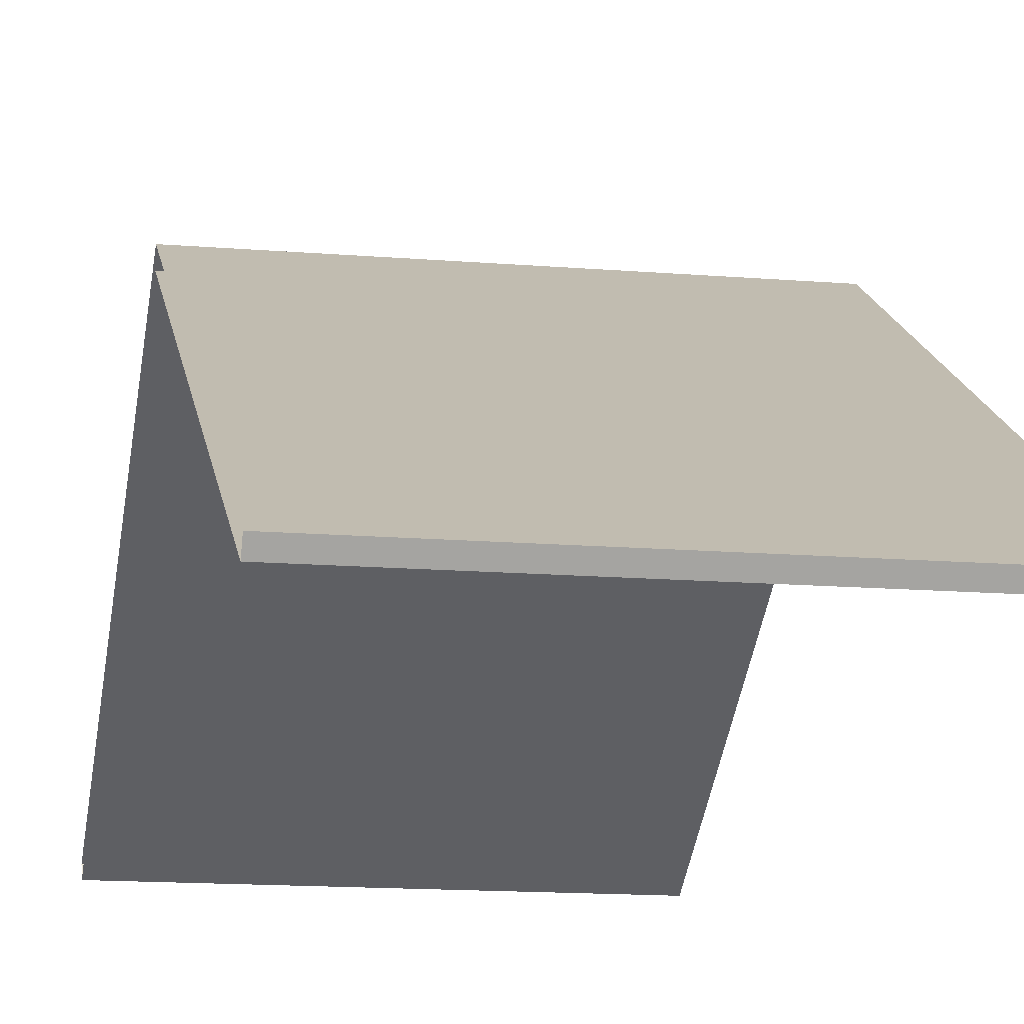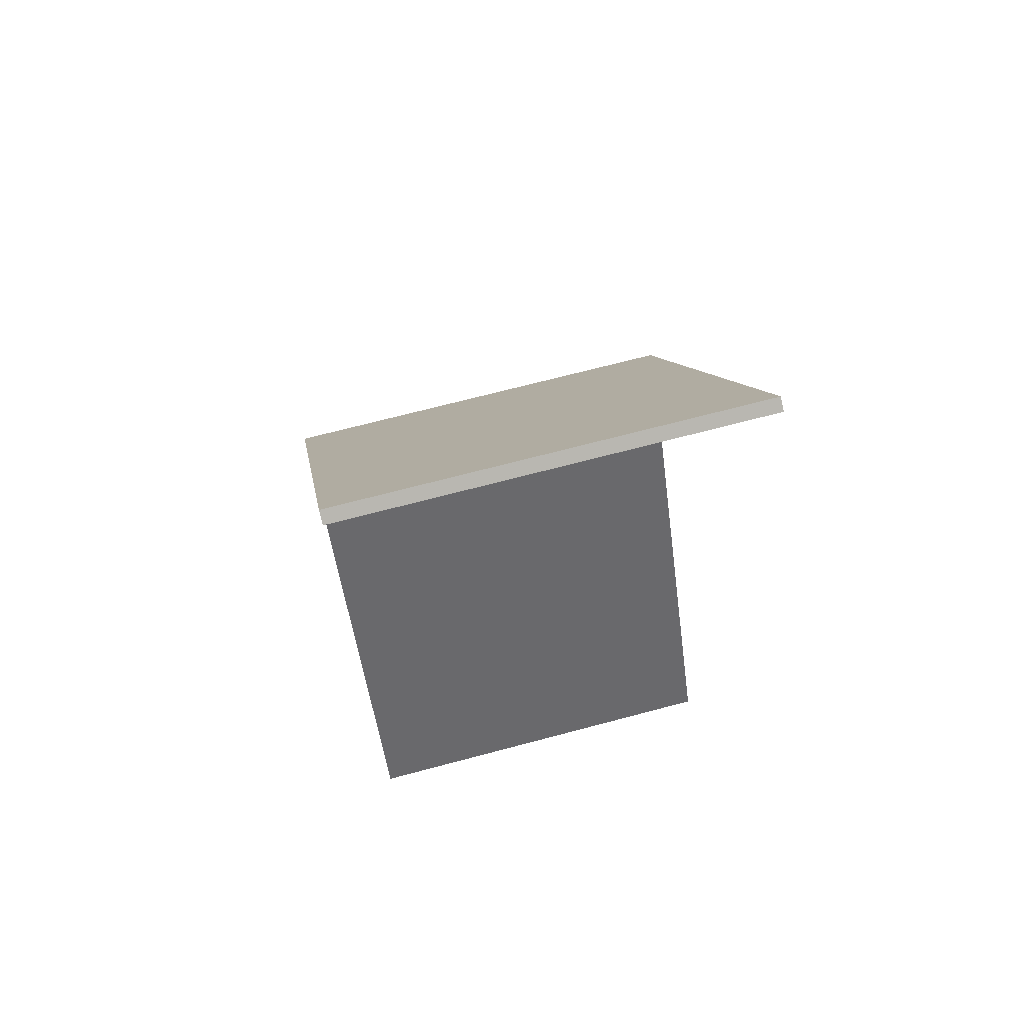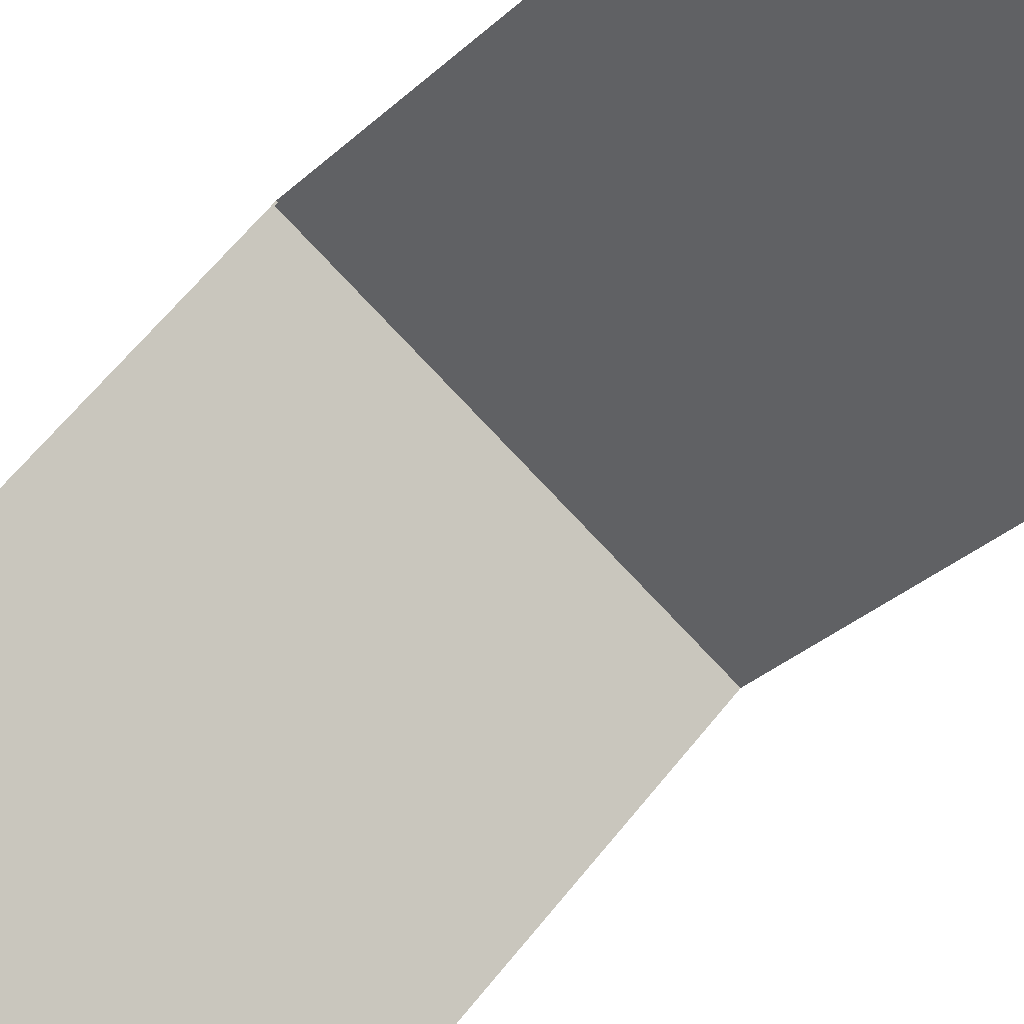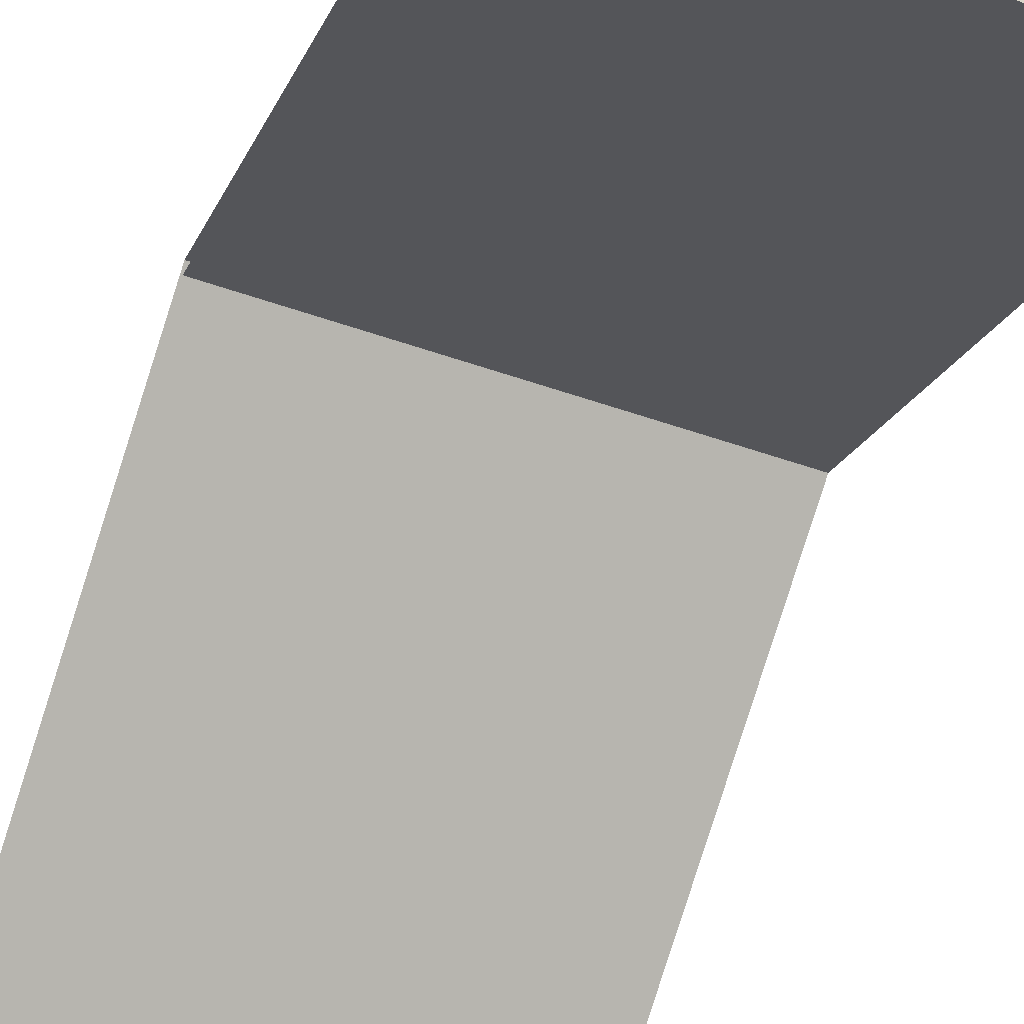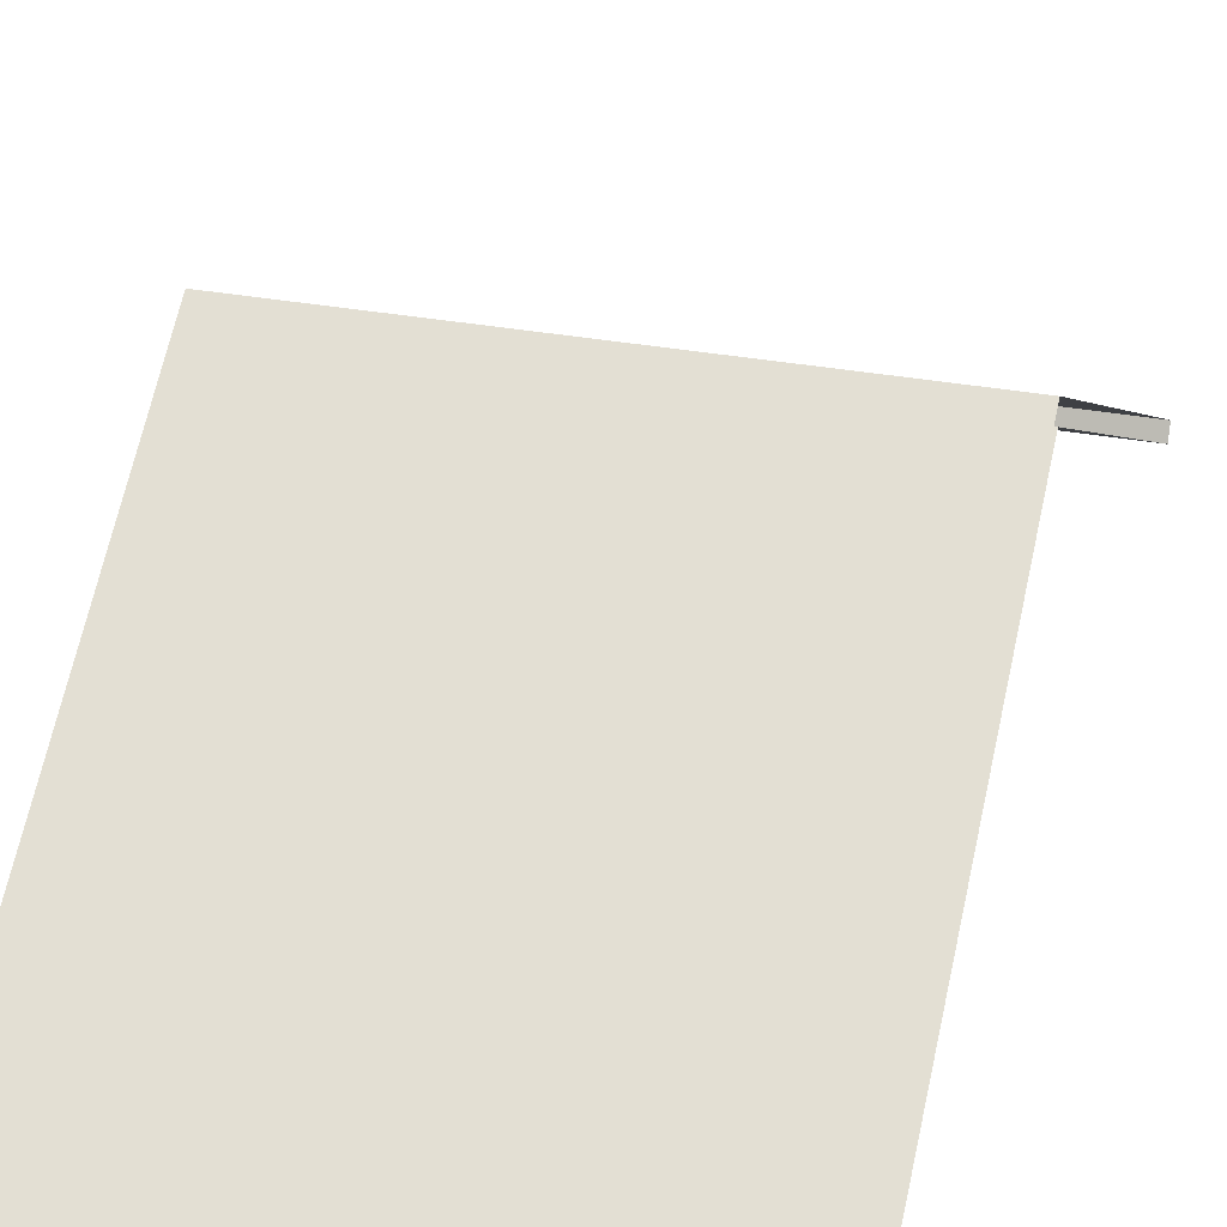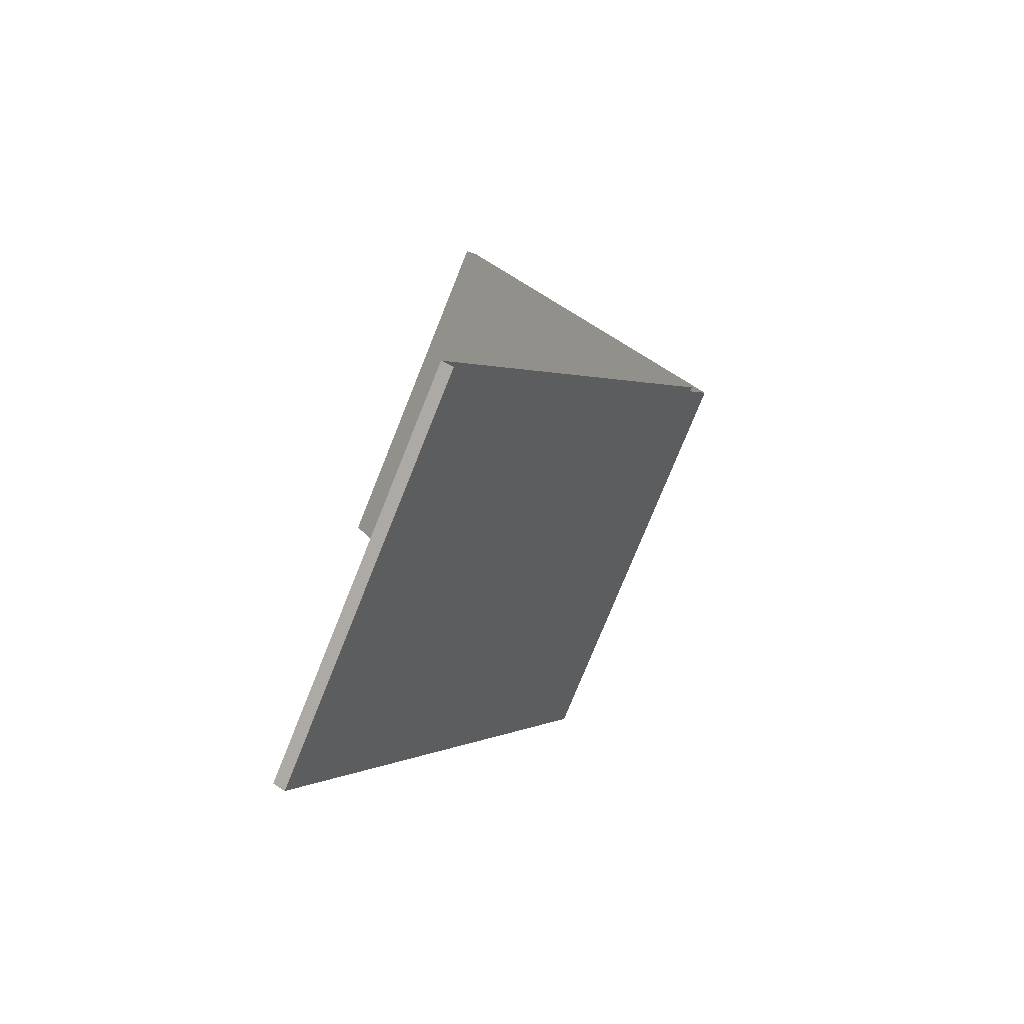
<metadata>
{"format":"obj","ext":"obj","renderer":"f3d","projection":"perspective","resolution":1024,"background":"white","views":[{"elev":-14.0,"azim":169.5,"up":"+Y"},{"elev":68.9,"azim":-14.9,"up":"+Z"},{"elev":-73.9,"azim":-47.0,"up":"+Y"},{"elev":-52.0,"azim":159.3,"up":"+Y"},{"elev":32.6,"azim":14.2,"up":"+Y"},{"elev":-76.5,"azim":68.1,"up":"+Z"}]}
</metadata>
<code>
v 4.756e-06 4.5 3
v 3 2.435 -0.5131
v 3 4.5 3
v 5.818e-06 2.435 -0.5131
v 3 2.349 -0.4624
v 4.756e-06 4.384 3
v 3 4.384 3
v 5.725e-06 2.349 -0.4624
v 3 2.349 -0.4624
v 5.818e-06 2.435 -0.5131
v 5.725e-06 2.349 -0.4624
v 3 2.435 -0.5131
v 3 2.435 6.513
v 4.756e-06 4.5 3
v 3 4.5 3
v 6.874e-06 2.435 6.513
v 3 2.349 6.462
v 4.756e-06 4.384 3
v 3.791e-06 2.349 6.462
v 3 4.384 3
v 6.874e-06 2.435 6.513
v 3 2.349 6.462
v 3.791e-06 2.349 6.462
v 3 2.435 6.513
g roof01_6x3m_A_1_11053_137
f 1 3 2
f 2 4 1
f 5 7 6
f 6 8 5
f 9 11 10
f 10 12 9
f 13 15 14
f 14 16 13
f 17 19 18
f 18 20 17
f 21 23 22
f 22 24 21

</code>
